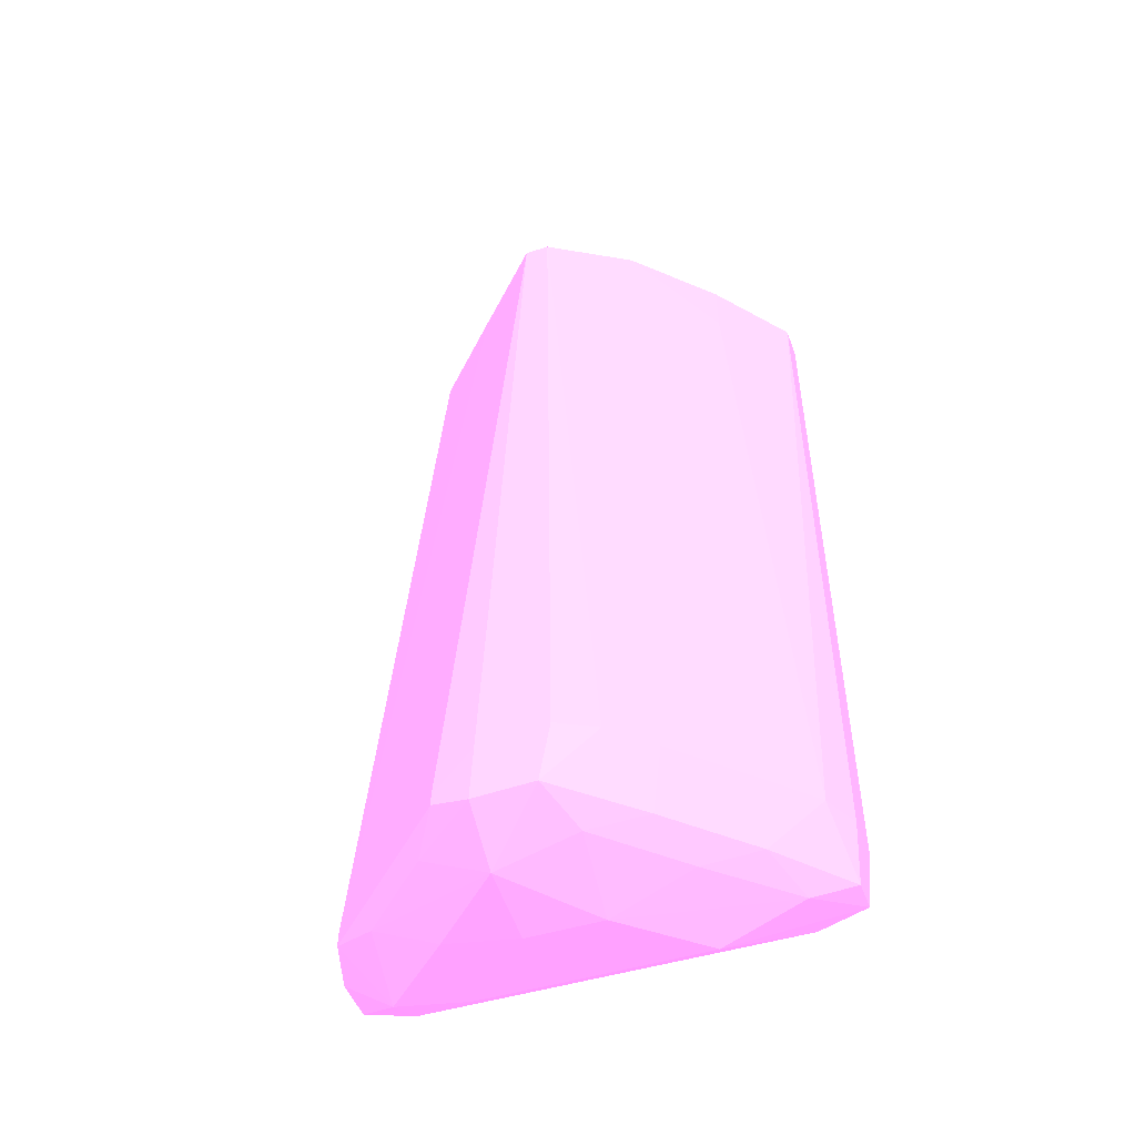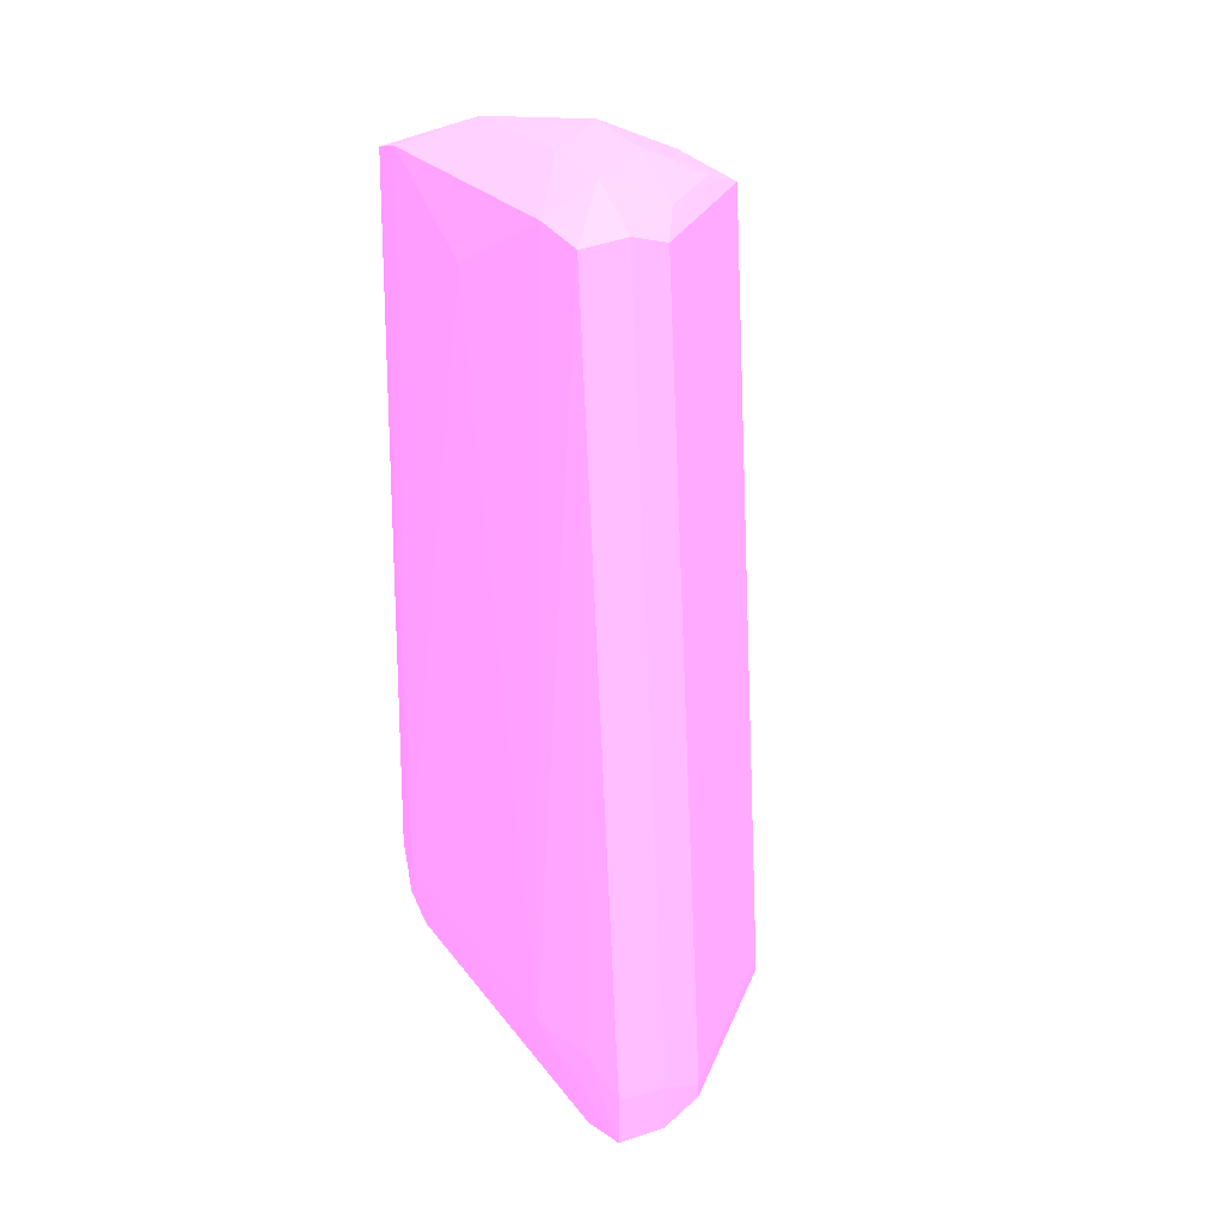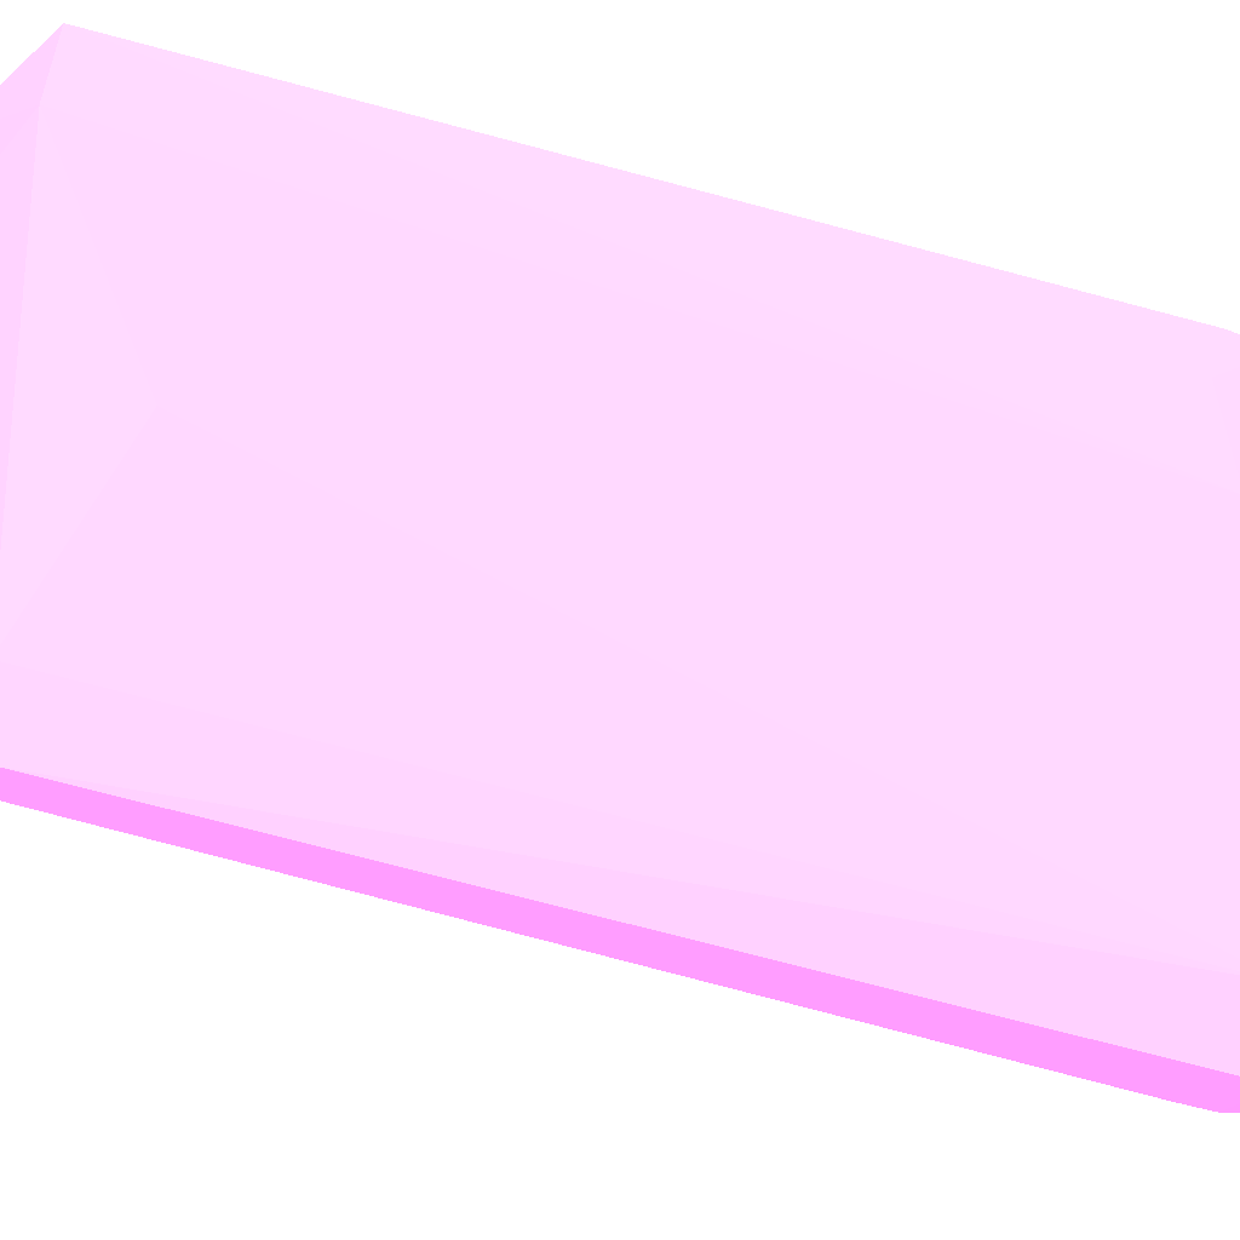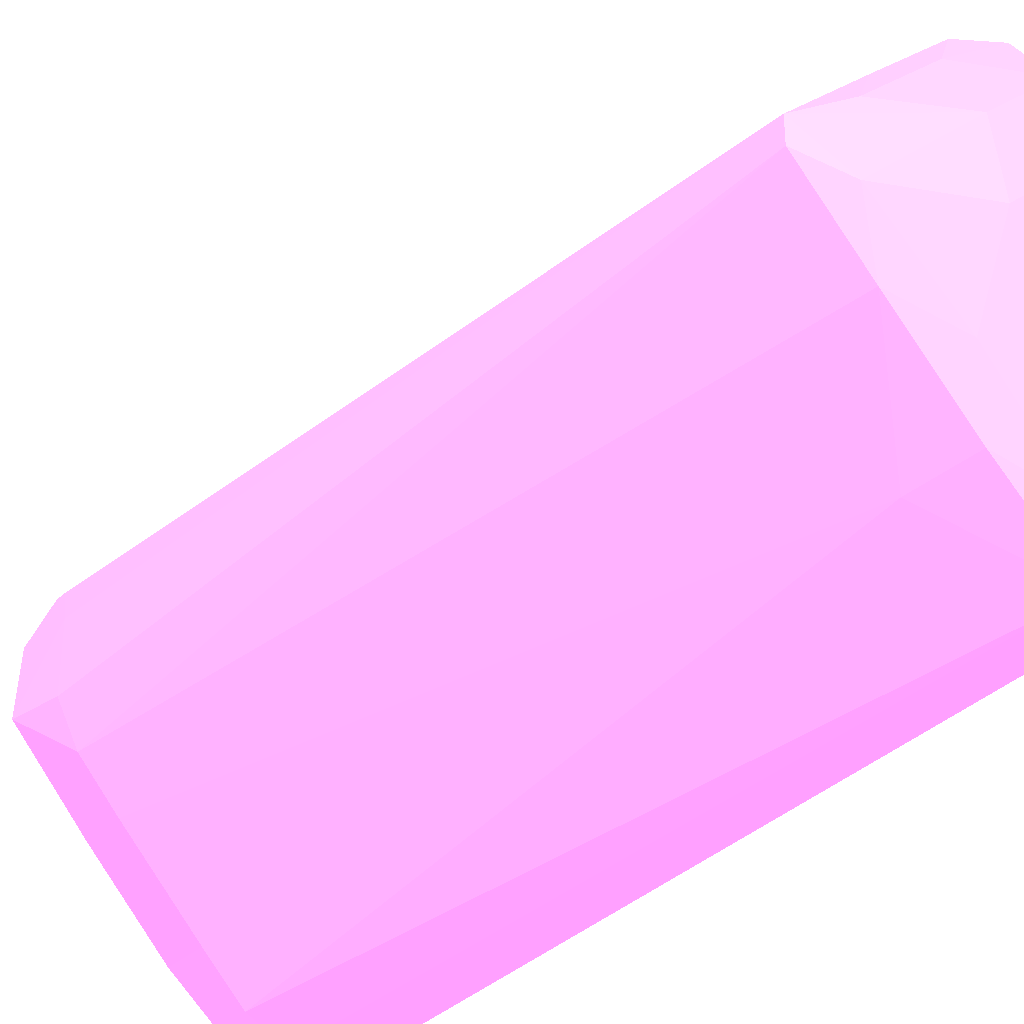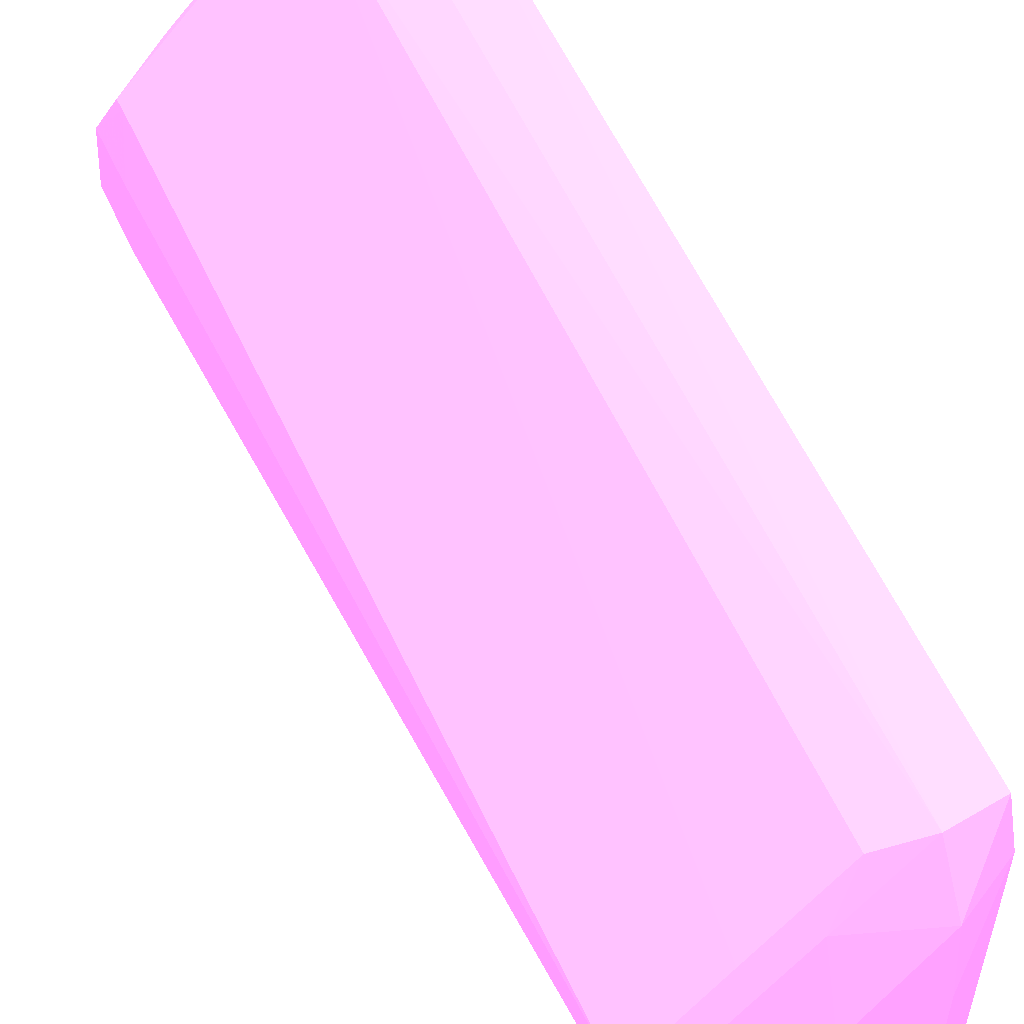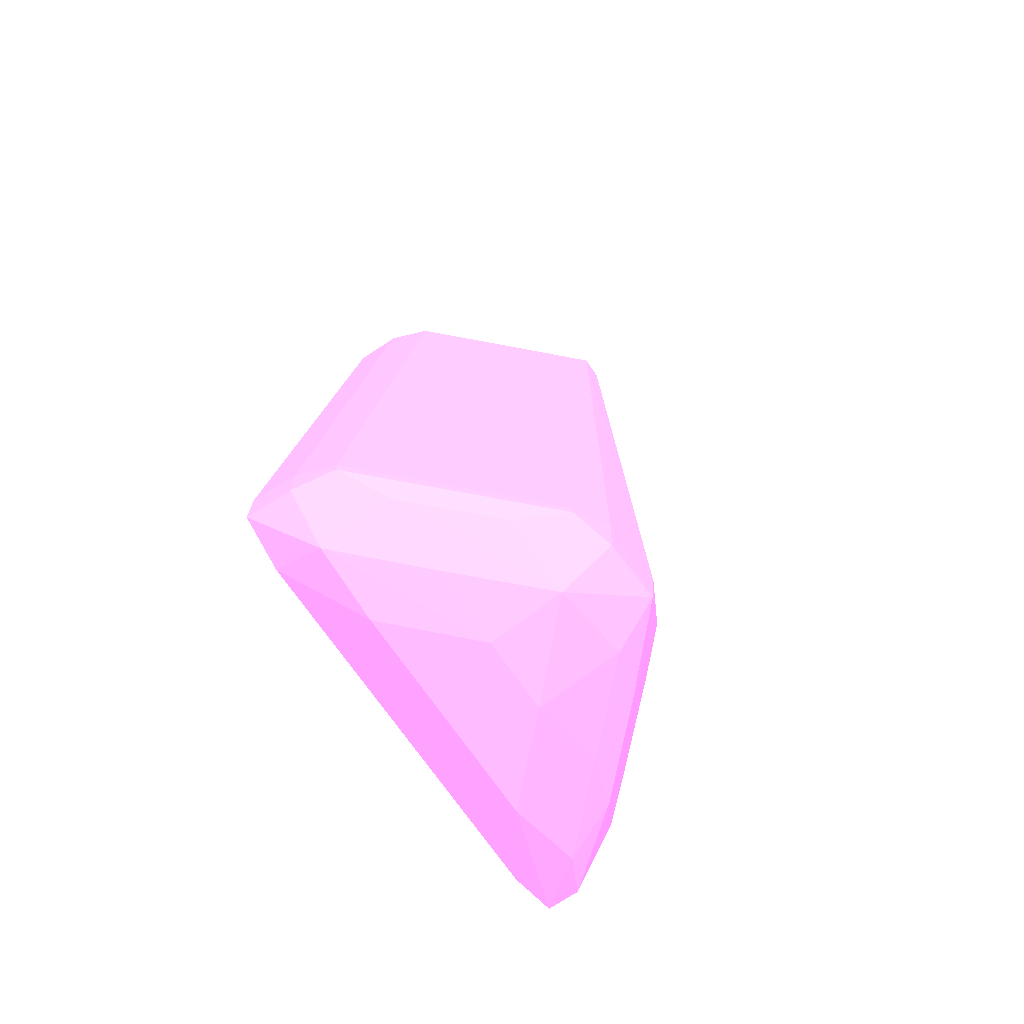
<metadata>
{"format":"obj","ext":"obj","renderer":"f3d","projection":"perspective","resolution":1024,"background":"white","views":[{"elev":-47.2,"azim":109.5,"up":"+Y"},{"elev":24.4,"azim":-27.4,"up":"+Y"},{"elev":-27.5,"azim":-122.1,"up":"+Z"},{"elev":-35.4,"azim":140.9,"up":"+Z"},{"elev":55.6,"azim":154.2,"up":"+Z"},{"elev":-70.9,"azim":34.3,"up":"+Y"}]}
</metadata>
<code>
v -0.02604 -0.009736 0.01757 0.7961 0.4588 0.7804
v -0.02622 -0.009235 0.01647 0.7961 0.4588 0.7804
v -0.02604 -0.01087 0.01757 0.7961 0.4588 0.7804
v -0.02487 -0.009804 0.01754 0.7961 0.4588 0.7804
v -0.02487 0.008955 0.01577 0.7961 0.4588 0.7804
v -0.02603 0.008848 0.01581 0.7961 0.4588 0.7804
v -0.02649 -0.009416 0.01443 0.7961 0.4588 0.7804
v -0.02487 -0.01089 0.01754 0.7961 0.4588 0.7804
v -0.02615 -0.01114 0.01629 0.7961 0.4588 0.7804
v -0.02487 -0.01173 0.01629 0.7961 0.4588 0.7804
v -0.02387 -0.01023 0.0173 0.7961 0.4588 0.7804
v -0.02384 0.008641 0.01546 0.7961 0.4588 0.7804
v -0.02313 0.009059 0.0143 0.7961 0.4588 0.7804
v -0.02487 0.009786 0.01443 0.7961 0.4588 0.7804
v -0.02615 0.009112 0.01443 0.7961 0.4588 0.7804
v -0.02649 -0.009416 0.006956 0.7961 0.4588 0.7804
v -0.0263 0.007392 0.01069 0.7961 0.4588 0.7804
v -0.02387 -0.01055 0.0173 0.7961 0.4588 0.7804
v -0.02615 -0.01114 0.006956 0.7961 0.4588 0.7804
v -0.02487 -0.01204 0.01256 0.7961 0.4588 0.7804
v -0.02487 -0.01203 0.01443 0.7961 0.4588 0.7804
v -0.02301 -0.01214 0.01256 0.7961 0.4588 0.7804
v -0.02301 -0.01182 0.01443 0.7961 0.4588 0.7804
v -0.02315 -0.01093 0.01614 0.7961 0.4588 0.7804
v -0.02015 -0.01025 0.01355 0.7961 0.4588 0.7804
v -0.02197 0.00865 0.01359 0.7961 0.4588 0.7804
v -0.02126 0.00907 0.01243 0.7961 0.4588 0.7804
v -0.02301 0.009891 0.01256 0.7961 0.4588 0.7804
v -0.02487 0.01 0.01256 0.7961 0.4588 0.7804
v -0.02487 0.01001 0.01069 0.7961 0.4588 0.7804
v -0.02615 0.009114 0.01256 0.7961 0.4588 0.7804
v -0.02615 -0.009416 0.005612 0.7961 0.4588 0.7804
v -0.02604 -0.01087 0.005748 0.7961 0.4588 0.7804
v -0.02615 0.009114 0.006956 0.7961 0.4588 0.7804
v -0.02604 0.00885 0.005748 0.7961 0.4588 0.7804
v -0.02015 -0.01053 0.01355 0.7961 0.4588 0.7804
v -0.02487 -0.01203 0.008824 0.7961 0.4588 0.7804
v -0.02487 -0.01204 0.01069 0.7961 0.4588 0.7804
v -0.02301 -0.01214 0.01069 0.7961 0.4588 0.7804
v -0.02114 -0.01182 0.01256 0.7961 0.4588 0.7804
v -0.02129 -0.01092 0.01427 0.7961 0.4588 0.7804
v -0.0198 -0.01093 0.01256 0.7961 0.4588 0.7804
v -0.0198 -0.009542 0.01249 0.7961 0.4588 0.7804
v -0.02012 0.008659 0.01173 0.7961 0.4588 0.7804
v -0.02301 0.0101 0.01069 0.7961 0.4588 0.7804
v -0.02097 0.009227 0.01058 0.7961 0.4588 0.7804
v -0.02487 0.01 0.008824 0.7961 0.4588 0.7804
v -0.02494 -0.009416 0.005612 0.7961 0.4588 0.7804
v -0.02523 -0.01087 0.005748 0.7961 0.4588 0.7804
v -0.02471 -0.01133 0.006784 0.7961 0.4588 0.7804
v -0.02471 0.00931 0.006784 0.7961 0.4588 0.7804
v -0.02523 0.00885 0.005748 0.7961 0.4588 0.7804
v -0.02283 -0.01141 0.008652 0.7961 0.4588 0.7804
v -0.02097 -0.01141 0.01052 0.7961 0.4588 0.7804
v -0.01972 -0.01094 0.01103 0.7961 0.4588 0.7804
v -0.01974 -0.009416 0.01077 0.7961 0.4588 0.7804
v -0.02012 0.008659 0.01113 0.7961 0.4588 0.7804
v -0.02283 0.00939 0.00865 0.7961 0.4588 0.7804
v -0.02147 0.008913 0.009158 0.7961 0.4588 0.7804
v -0.02401 -0.009416 0.006058 0.7961 0.4588 0.7804
v -0.02334 -0.01094 0.007291 0.7961 0.4588 0.7804
v -0.02334 0.008913 0.007291 0.7961 0.4588 0.7804
v -0.02323 0.007392 0.007258 0.7961 0.4588 0.7804
v -0.02147 -0.01094 0.009158 0.7961 0.4588 0.7804
v -0.02024 -0.009416 0.00984 0.7961 0.4588 0.7804
v -0.02304 -0.009416 0.006992 0.7961 0.4588 0.7804
v -0.02211 -0.009416 0.007924 0.7961 0.4588 0.7804
v -0.02117 -0.009416 0.008859 0.7961 0.4588 0.7804
f 1 2 3
f 1 3 8
f 1 8 4
f 1 4 5
f 1 5 6
f 1 6 2
f 2 7 3
f 2 6 7
f 3 7 9
f 3 9 10
f 3 10 8
f 4 8 18
f 4 18 11
f 4 11 5
f 5 12 13
f 5 13 14
f 5 14 6
f 5 11 12
f 6 14 15
f 6 15 7
f 7 16 19
f 7 19 9
f 7 15 17
f 7 17 16
f 8 10 18
f 9 19 38
f 9 38 20
f 9 20 21
f 9 21 10
f 10 21 22
f 10 22 23
f 10 23 24
f 10 24 18
f 11 18 36
f 11 36 25
f 11 25 26
f 11 26 12
f 12 26 13
f 13 26 27
f 13 27 28
f 13 28 14
f 14 28 29
f 14 29 15
f 15 29 30
f 15 30 31
f 15 31 17
f 16 32 33
f 16 33 19
f 16 17 34
f 16 34 35
f 16 35 32
f 17 31 34
f 18 24 36
f 19 33 37
f 19 37 38
f 20 38 22
f 20 22 21
f 22 39 40
f 22 40 23
f 22 38 39
f 23 40 24
f 24 41 36
f 24 40 41
f 25 36 42
f 25 42 43
f 25 43 44
f 25 44 26
f 26 44 27
f 27 44 28
f 28 45 29
f 28 44 46
f 28 46 45
f 29 45 30
f 30 45 47
f 30 47 34
f 30 34 31
f 32 48 49
f 32 49 33
f 32 35 52
f 32 52 48
f 33 49 50
f 33 50 37
f 34 47 35
f 35 47 51
f 35 51 52
f 36 41 42
f 37 50 39
f 37 39 38
f 39 50 53
f 39 53 54
f 39 54 40
f 40 54 55
f 40 55 42
f 40 42 41
f 42 55 43
f 43 55 56
f 43 56 44
f 44 57 46
f 44 56 57
f 45 46 58
f 45 58 51
f 45 51 47
f 46 59 58
f 46 57 59
f 48 52 60
f 48 60 49
f 49 60 61
f 49 61 50
f 50 61 53
f 51 58 62
f 51 62 52
f 52 62 63
f 52 63 60
f 53 61 54
f 54 61 64
f 54 64 55
f 55 64 65
f 55 65 56
f 56 65 57
f 57 65 59
f 58 59 62
f 59 63 62
f 59 65 63
f 60 66 61
f 60 63 66
f 61 66 67
f 61 67 68
f 61 68 64
f 63 65 68
f 63 68 67
f 63 67 66
f 64 68 65

</code>
